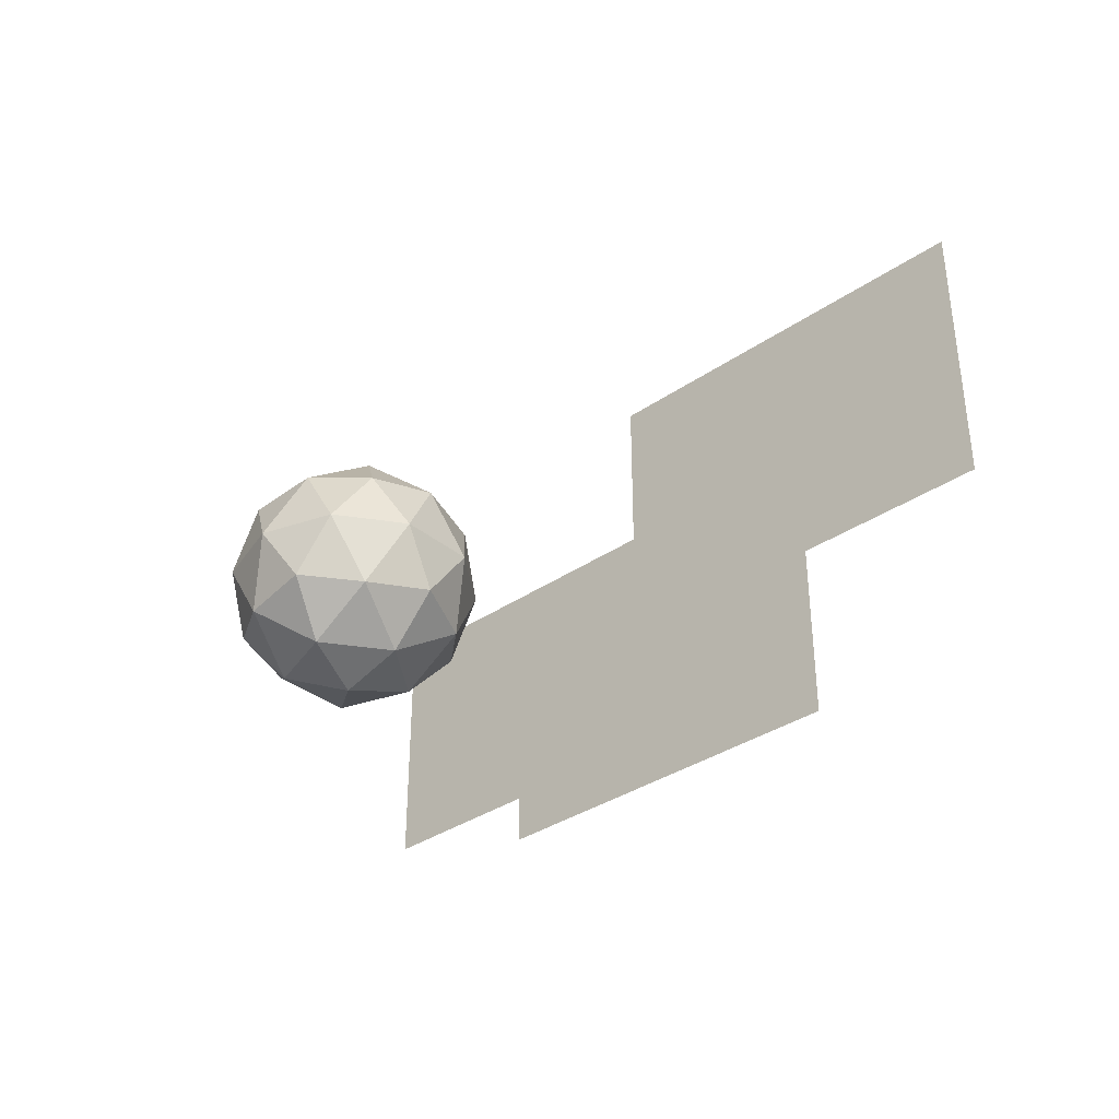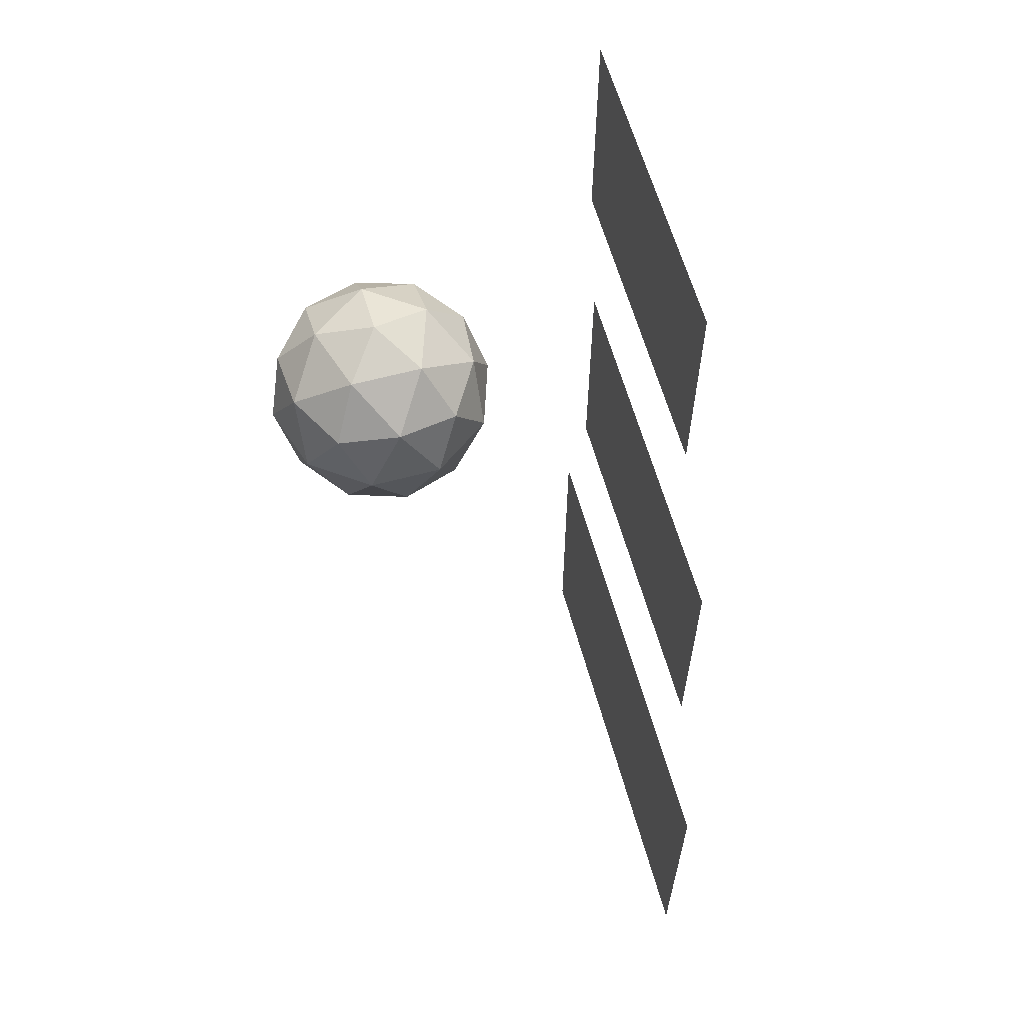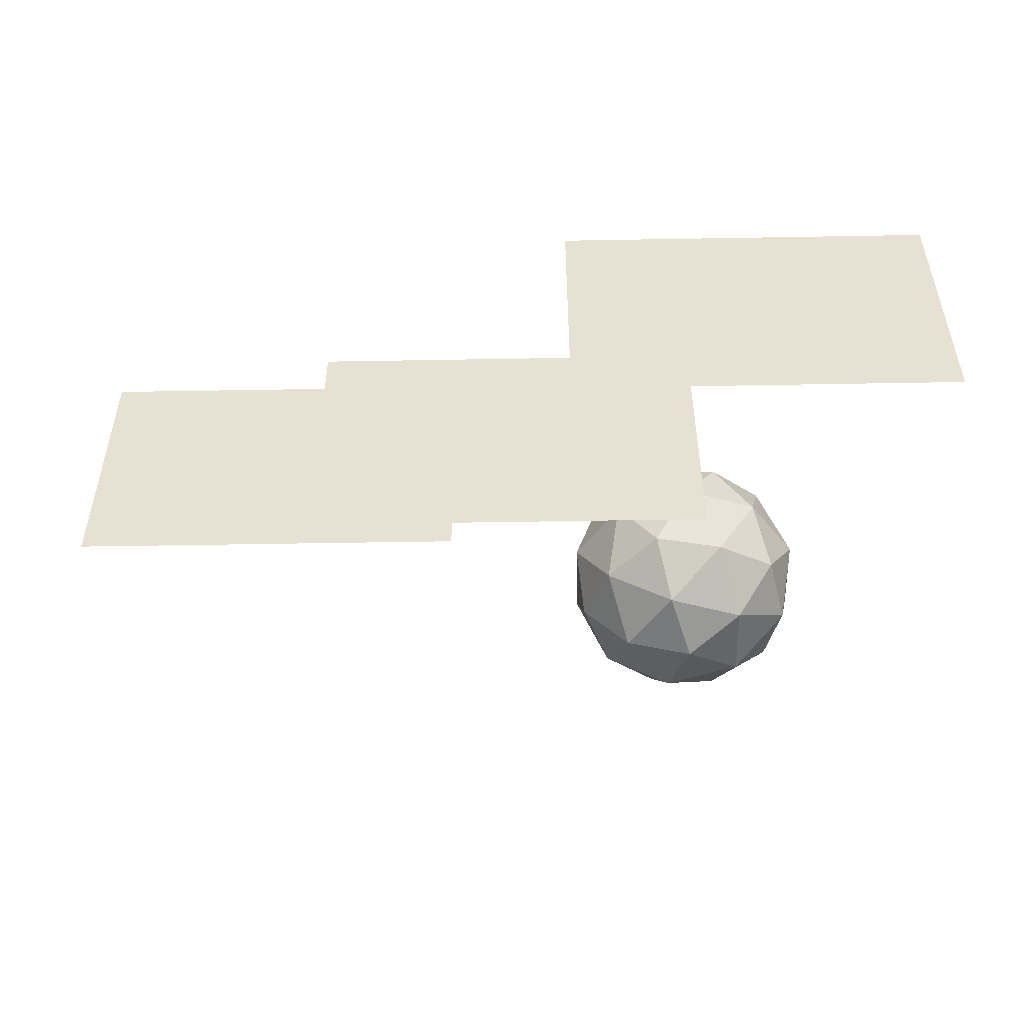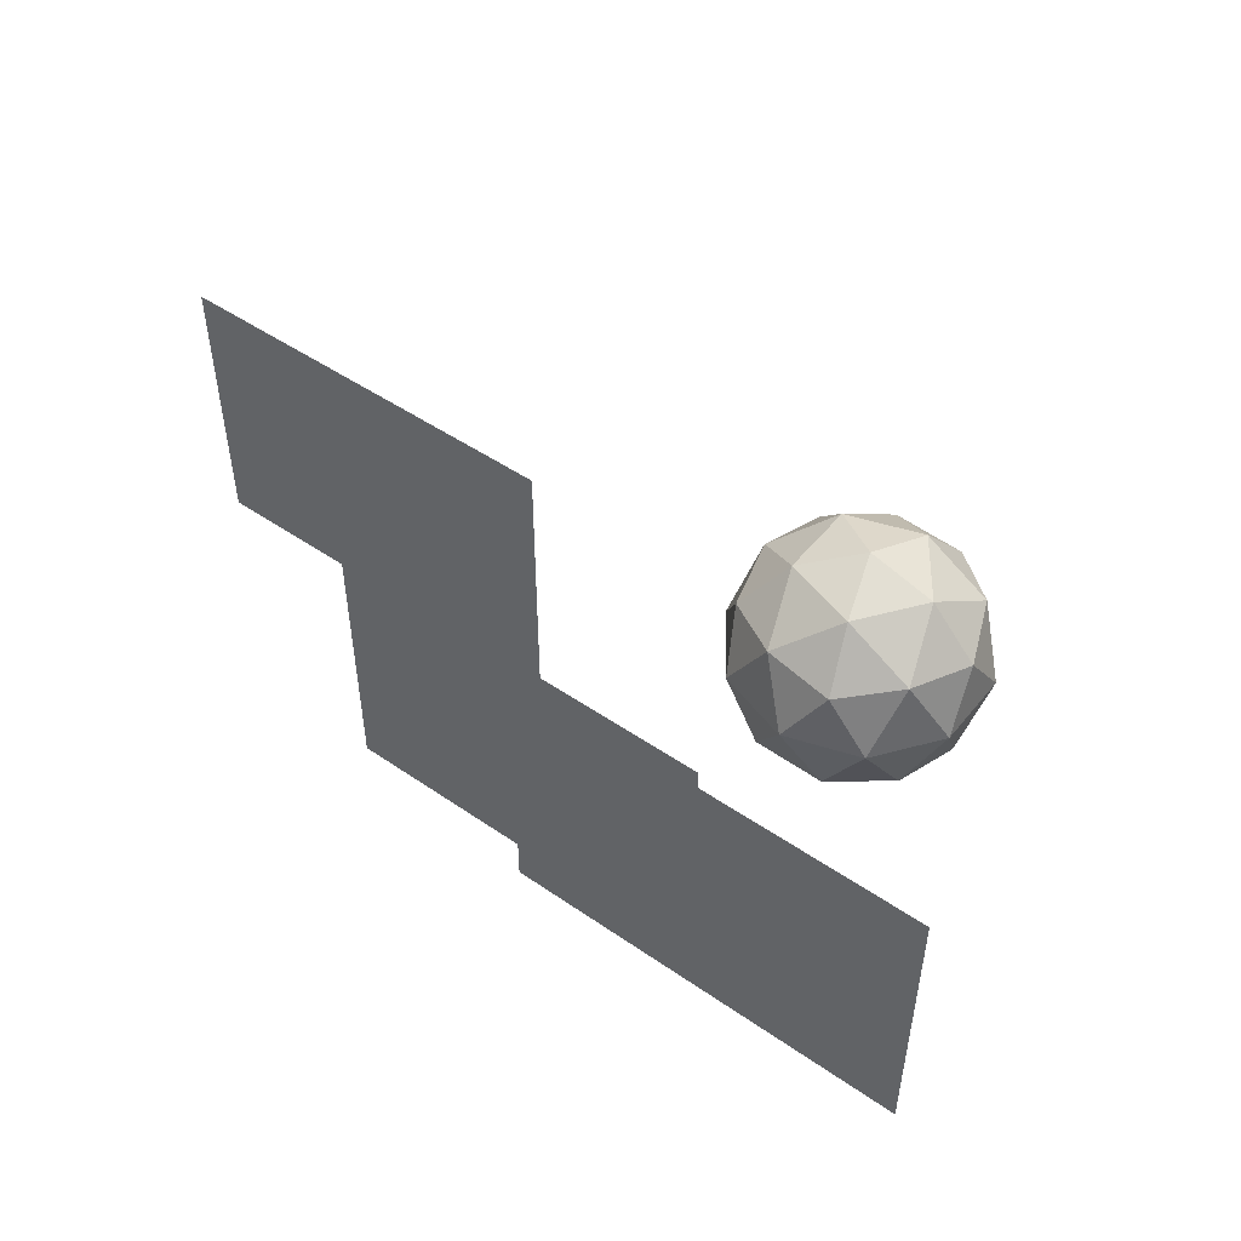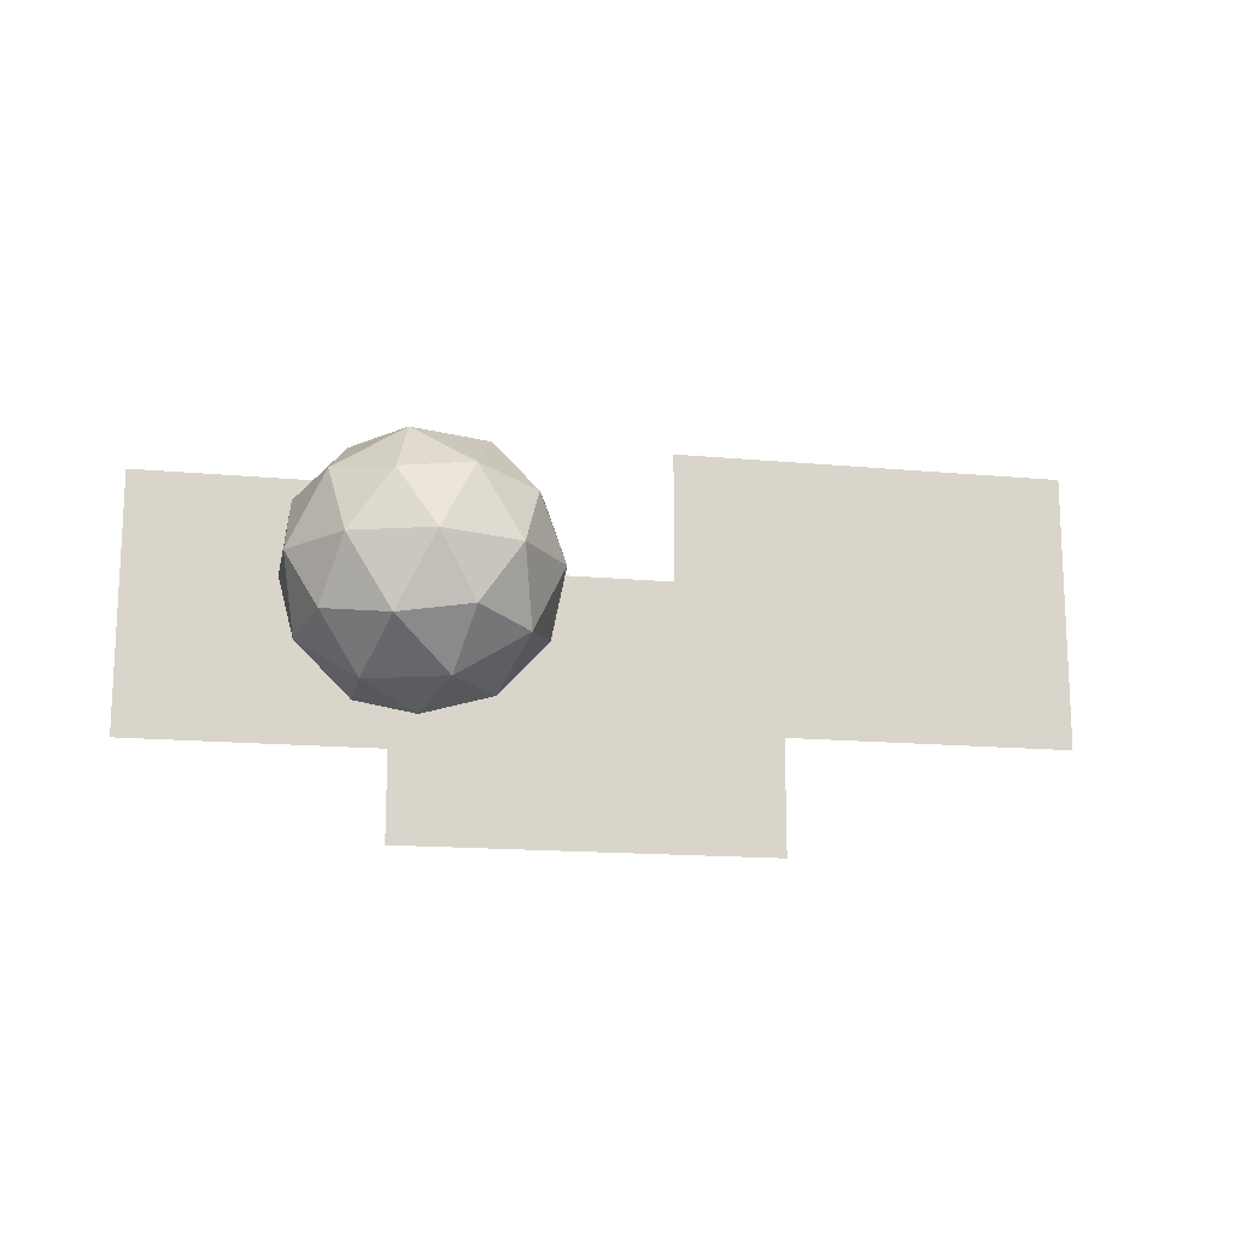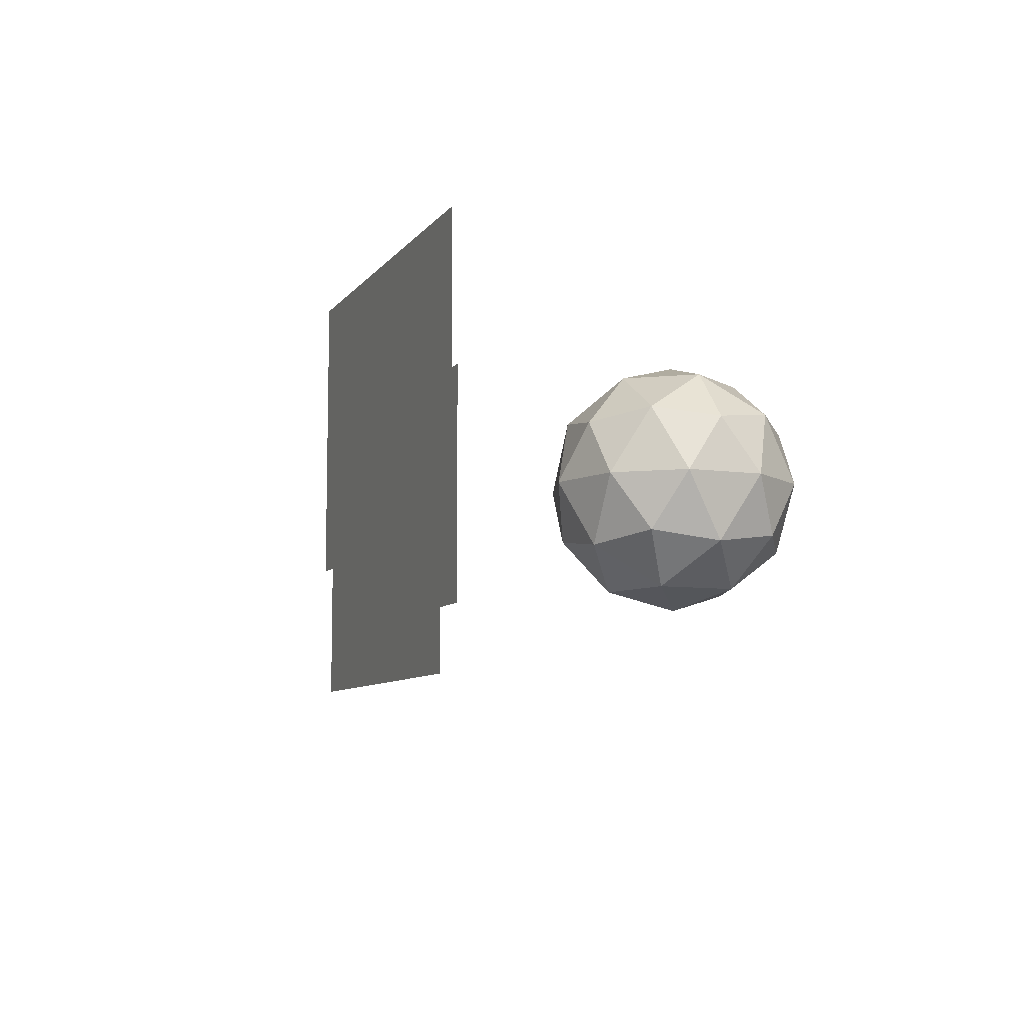
<metadata>
{"format":"obj","ext":"obj","renderer":"f3d","projection":"perspective","resolution":1024,"background":"white","views":[{"elev":-35.2,"azim":-137.7,"up":"+Y"},{"elev":61.1,"azim":-105.3,"up":"+Y"},{"elev":-49.9,"azim":1.1,"up":"+Y"},{"elev":49.2,"azim":37.3,"up":"+Y"},{"elev":-15.5,"azim":168.8,"up":"+Y"},{"elev":-8.2,"azim":69.0,"up":"+Y"}]}
</metadata>
<code>
o Plane
v -0.8712 -0.6106 0
v 0.8712 -0.6106 0
v -0.8712 0.6106 -0
v 0.8712 0.6106 -0
v -2.014 -0.1855 -0.4755
v -0.272 -0.1855 -0.4755
v -2.014 1.036 -0.4755
v -0.272 1.036 -0.4755
v 0.2909 -0.1211 0.3576
v 2.033 -0.1211 0.3576
v 0.2909 1.1 0.3576
v 2.033 1.1 0.3576
v 0.8647 -0.3028 -1.122
v 1.272 0.008275 -0.8262
v 0.7091 0.008275 -0.6433
v 0.3613 0.008277 -1.122
v 0.7091 0.008275 -1.601
v 1.272 0.008275 -1.418
v 1.02 0.5117 -0.6433
v 0.4574 0.5117 -0.8262
v 0.4574 0.5117 -1.418
v 1.02 0.5117 -1.601
v 1.368 0.5117 -1.122
v 0.8647 0.8228 -1.122
v 0.7732 -0.2188 -0.8407
v 1.104 -0.2188 -0.9482
v 1.013 -0.03592 -0.6668
v 1.343 -0.03592 -1.122
v 1.104 -0.2188 -1.296
v 0.5688 -0.2188 -1.122
v 0.4774 -0.03592 -0.8407
v 0.7732 -0.2188 -1.403
v 0.4774 -0.03592 -1.403
v 1.013 -0.03592 -1.577
v 1.4 0.26 -0.9482
v 1.4 0.26 -1.296
v 0.8647 0.26 -0.5593
v 1.195 0.26 -0.6668
v 0.3294 0.26 -0.9482
v 0.5339 0.26 -0.6668
v 0.5339 0.26 -1.577
v 0.3294 0.26 -1.296
v 1.195 0.26 -1.577
v 0.8647 0.26 -1.685
v 1.252 0.5559 -0.8407
v 0.7167 0.5559 -0.6668
v 0.3859 0.5559 -1.122
v 0.7167 0.5559 -1.577
v 1.252 0.5559 -1.403
v 0.9561 0.7387 -0.8407
v 1.161 0.7387 -1.122
v 0.6253 0.7387 -0.9482
v 0.6253 0.7387 -1.296
v 0.9561 0.7387 -1.403
f 1 2 4 3
f 5 6 8 7
f 9 10 12 11
f 13 26 25
f 14 26 28
f 13 25 30
f 13 30 32
f 13 32 29
f 14 28 35
f 15 27 37
f 16 31 39
f 17 33 41
f 18 34 43
f 14 35 38
f 15 37 40
f 16 39 42
f 17 41 44
f 18 43 36
f 19 45 50
f 20 46 52
f 21 47 53
f 22 48 54
f 23 49 51
f 51 54 24
f 51 49 54
f 49 22 54
f 54 53 24
f 54 48 53
f 48 21 53
f 53 52 24
f 53 47 52
f 47 20 52
f 52 50 24
f 52 46 50
f 46 19 50
f 50 51 24
f 50 45 51
f 45 23 51
f 36 49 23
f 36 43 49
f 43 22 49
f 44 48 22
f 44 41 48
f 41 21 48
f 42 47 21
f 42 39 47
f 39 20 47
f 40 46 20
f 40 37 46
f 37 19 46
f 38 45 19
f 38 35 45
f 35 23 45
f 43 44 22
f 43 34 44
f 34 17 44
f 41 42 21
f 41 33 42
f 33 16 42
f 39 40 20
f 39 31 40
f 31 15 40
f 37 38 19
f 37 27 38
f 27 14 38
f 35 36 23
f 35 28 36
f 28 18 36
f 29 34 18
f 29 32 34
f 32 17 34
f 32 33 17
f 32 30 33
f 30 16 33
f 30 31 16
f 30 25 31
f 25 15 31
f 28 29 18
f 28 26 29
f 26 13 29
f 25 27 15
f 25 26 27
f 26 14 27

</code>
